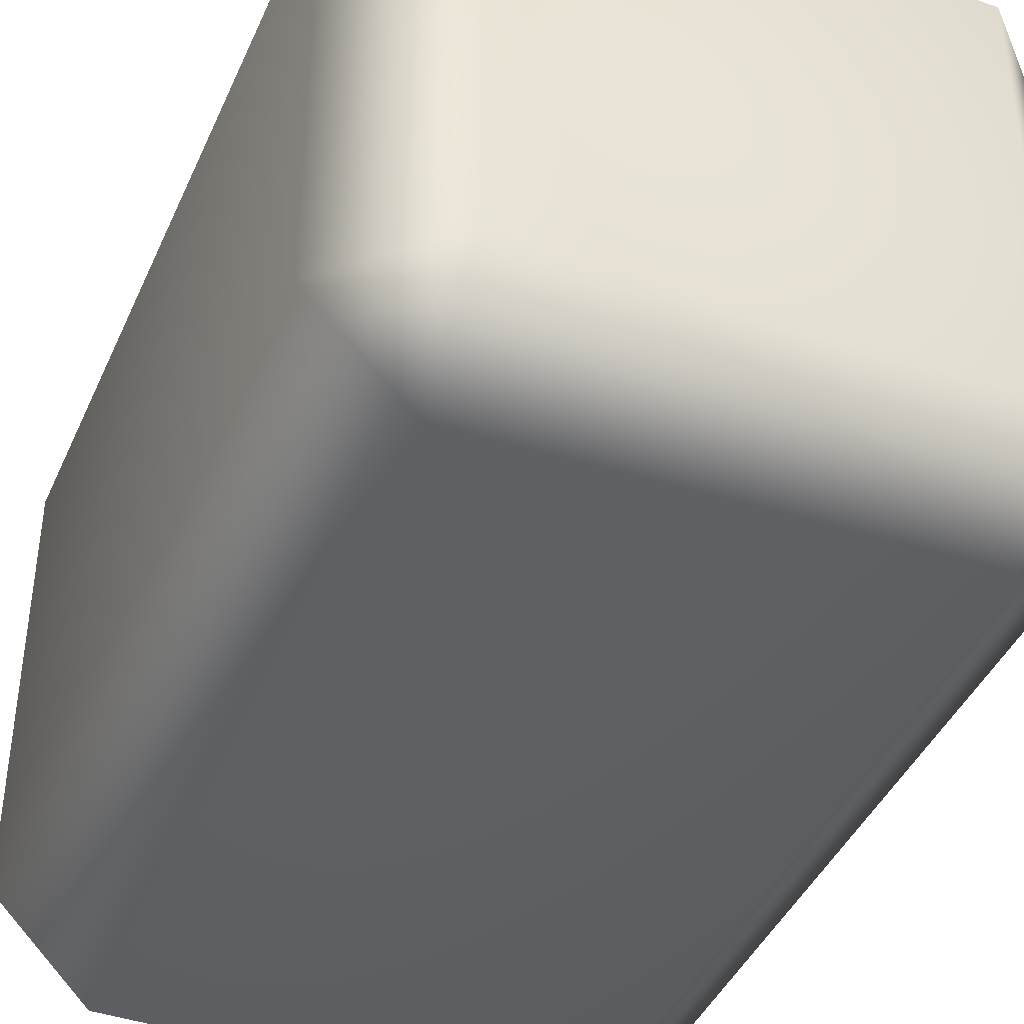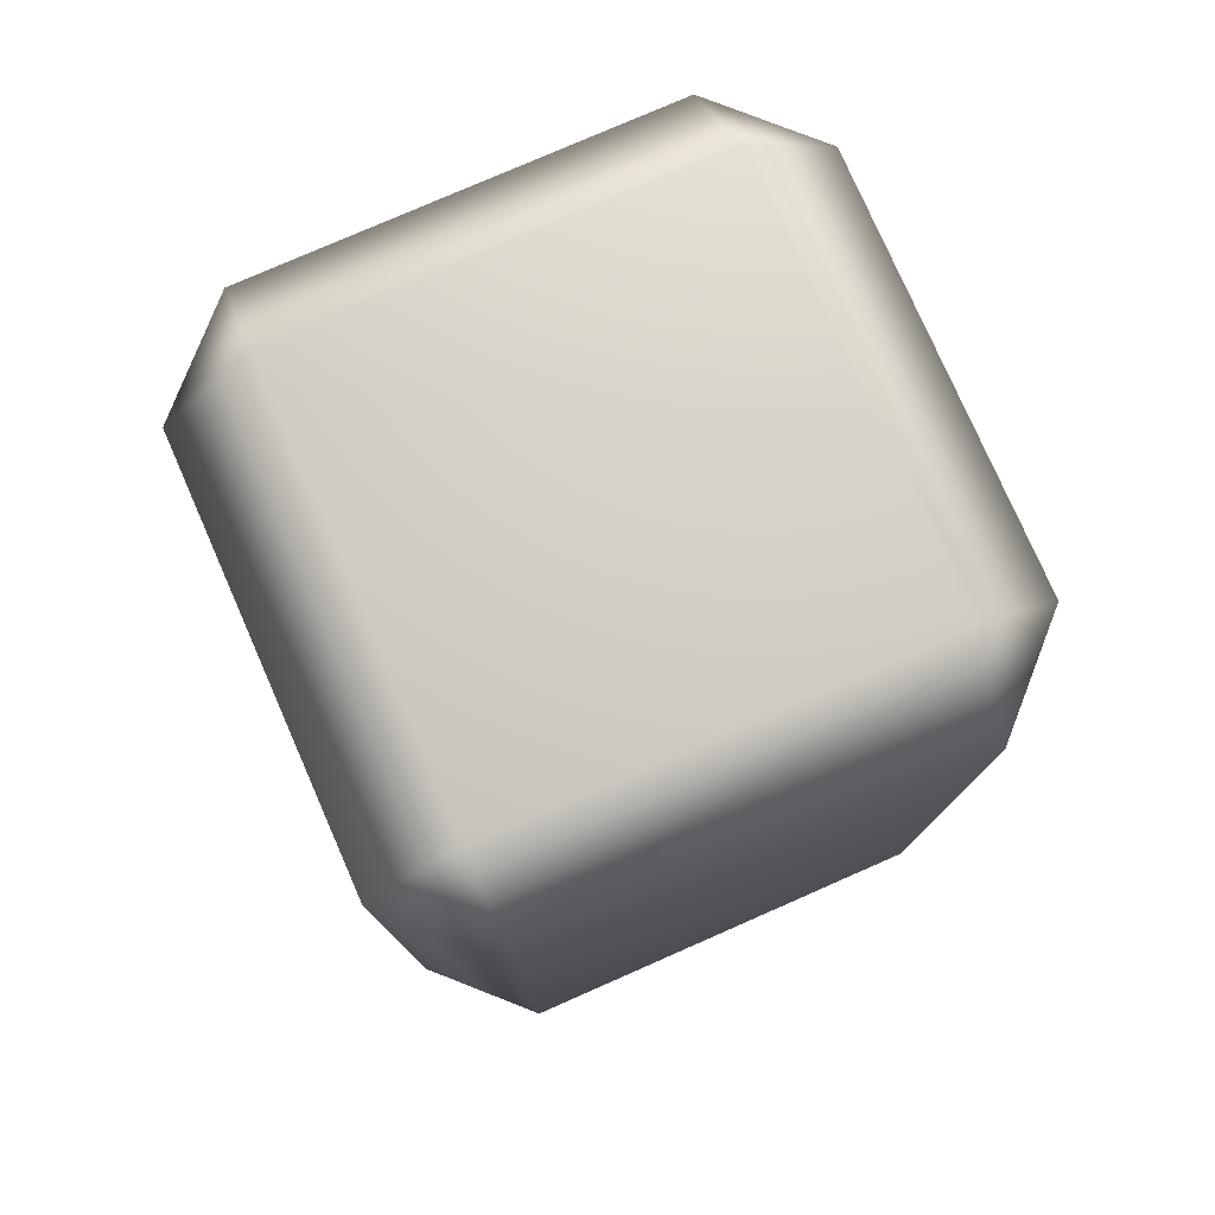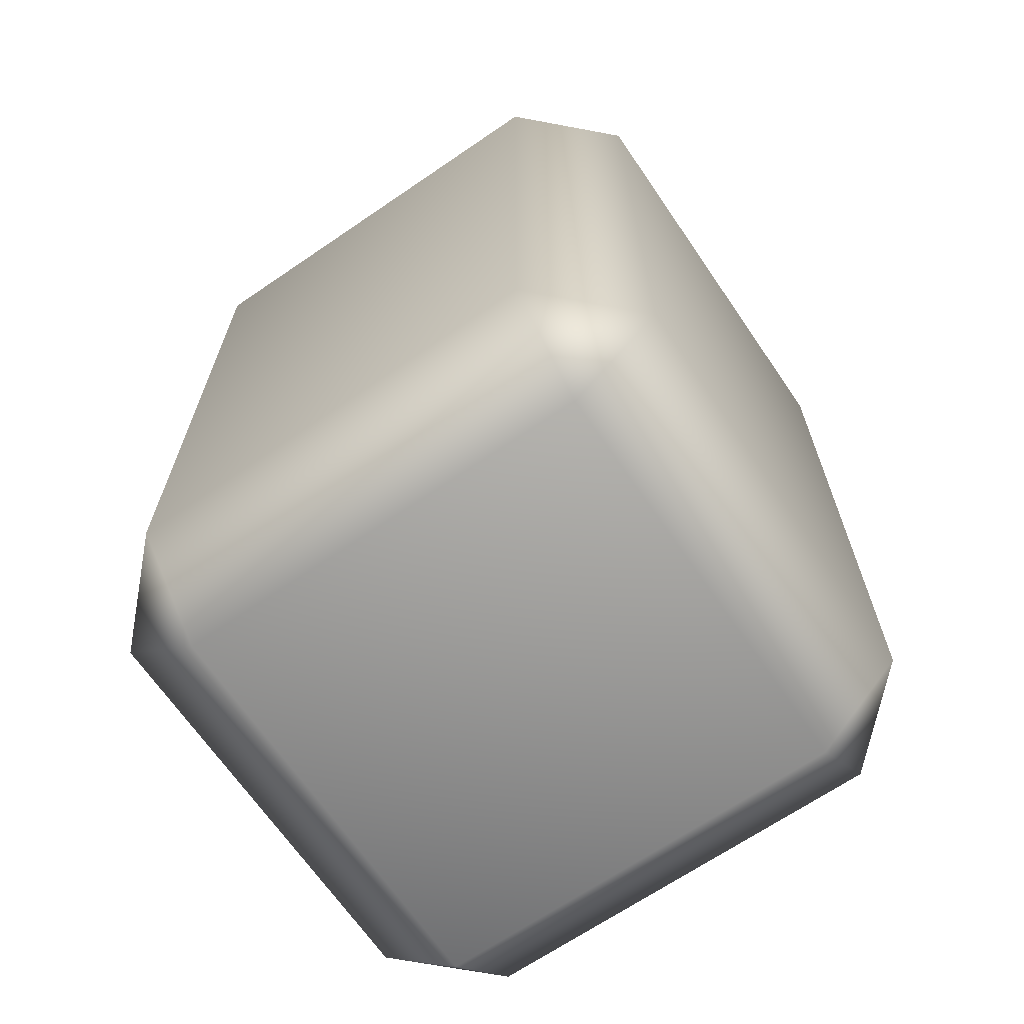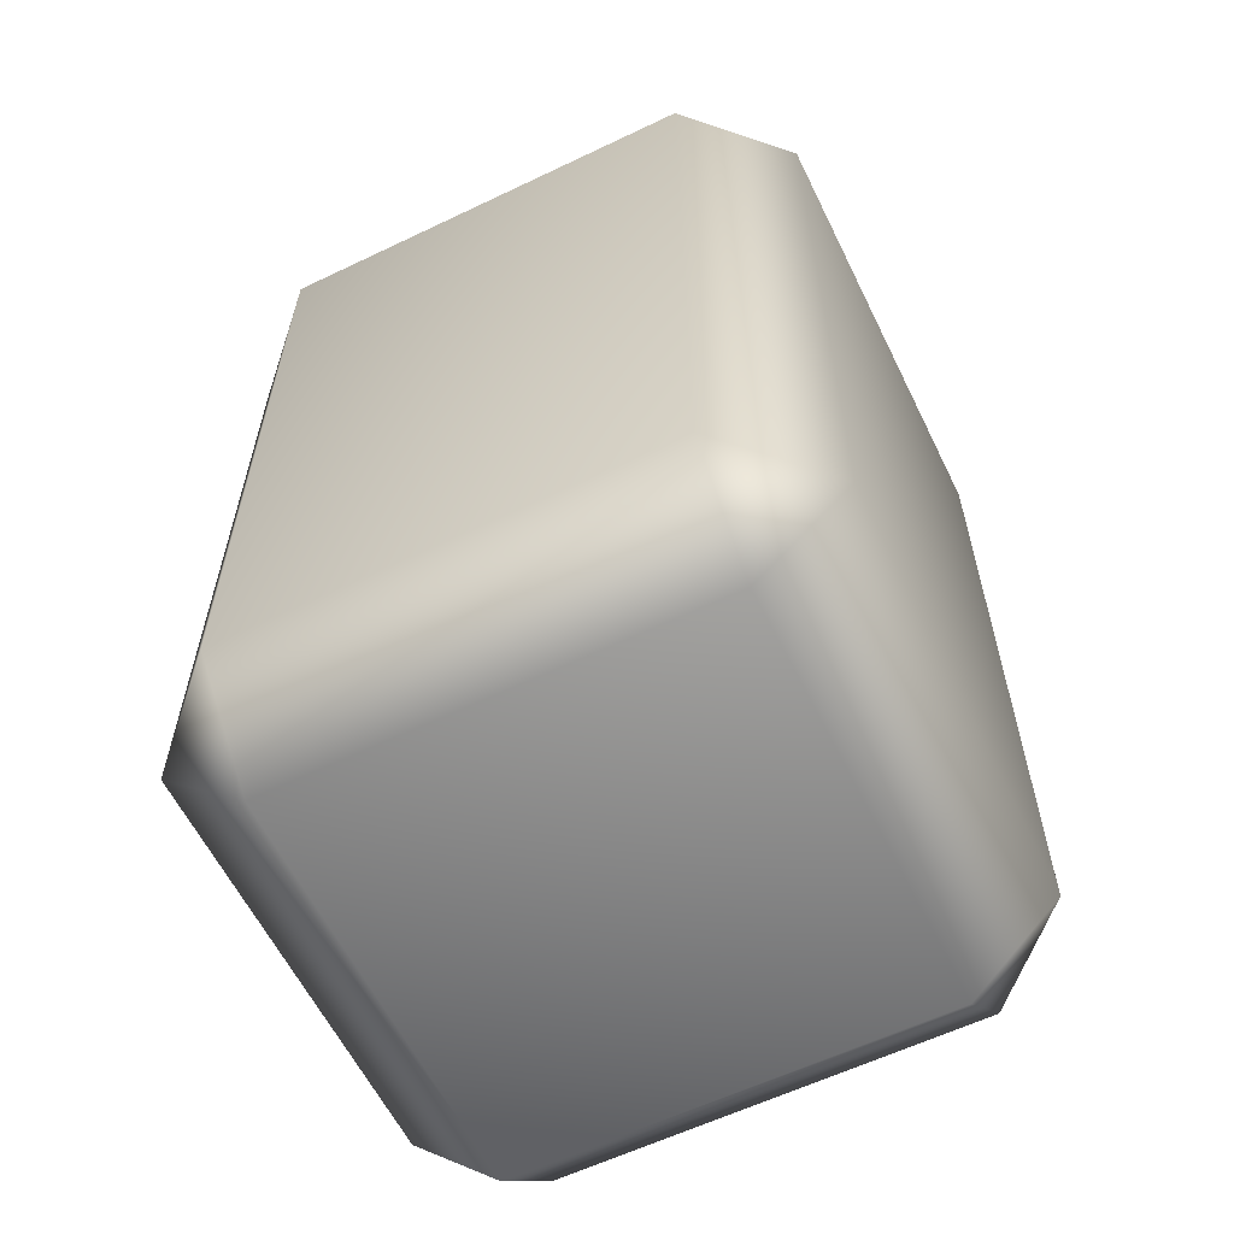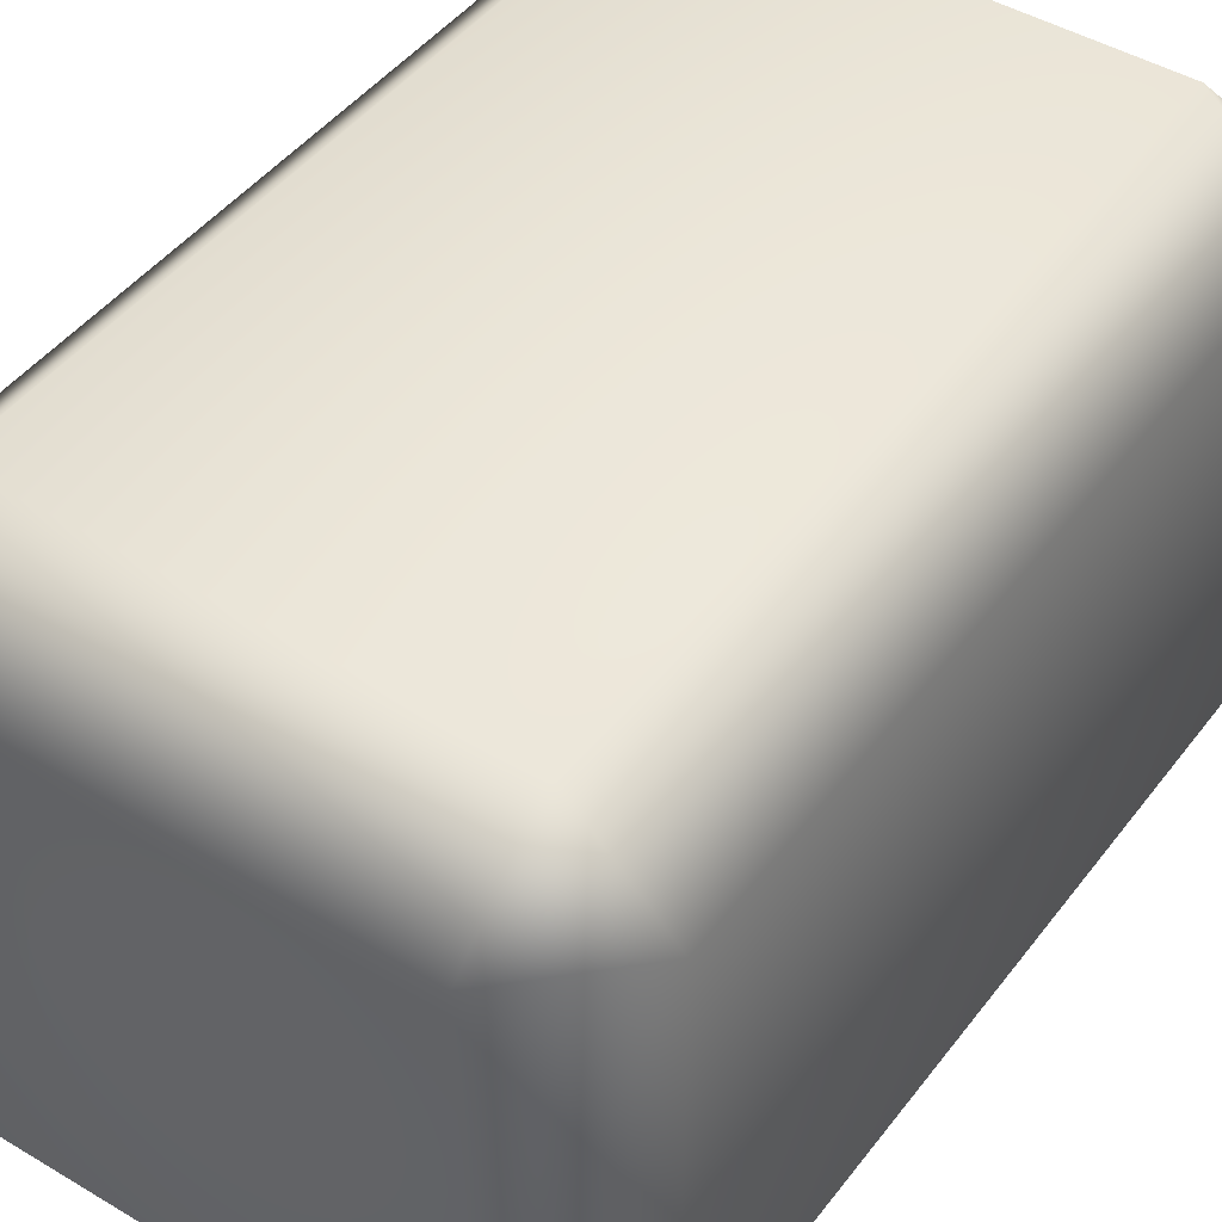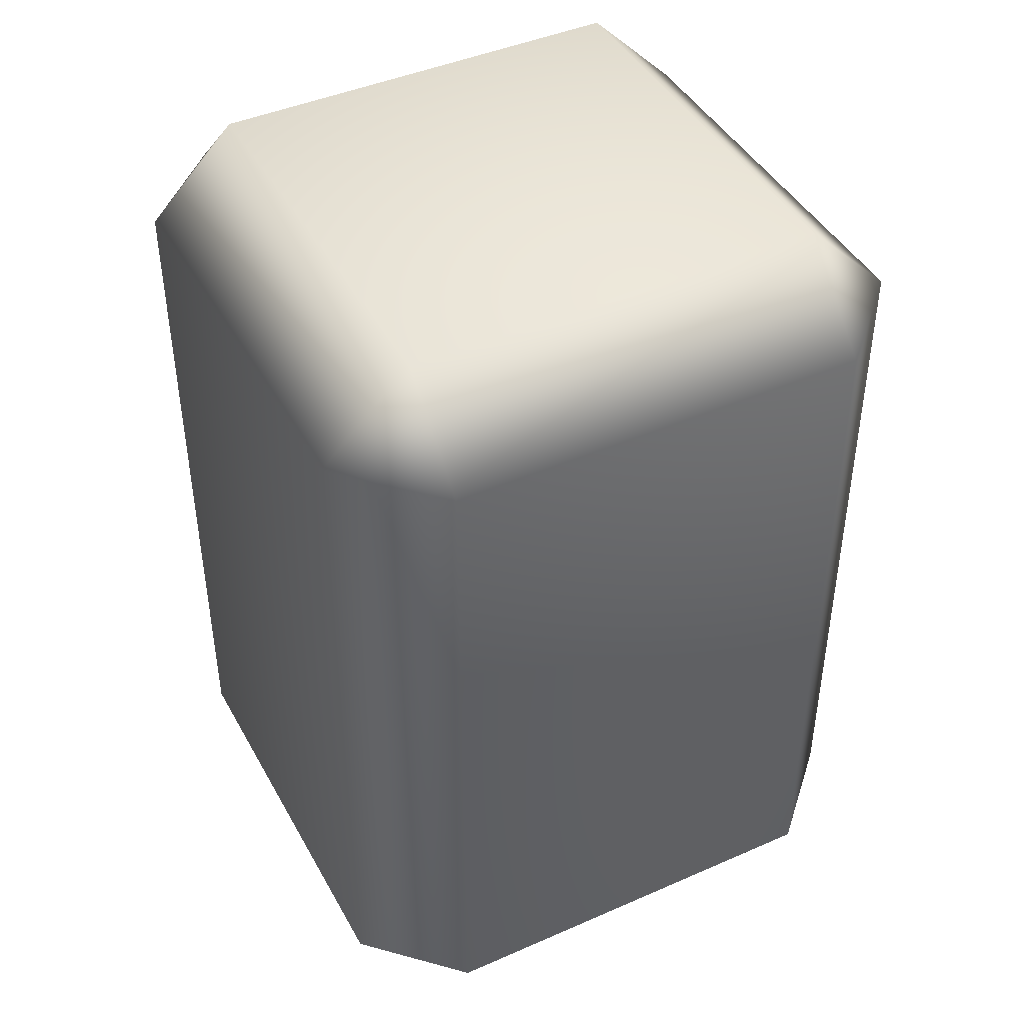
<metadata>
{"format":"obj","ext":"obj","renderer":"f3d","projection":"perspective","resolution":1024,"background":"white","views":[{"elev":-42.2,"azim":-22.6,"up":"+Z"},{"elev":78.0,"azim":-23.7,"up":"+Y"},{"elev":-67.4,"azim":34.4,"up":"+Y"},{"elev":-60.4,"azim":116.1,"up":"+Y"},{"elev":45.2,"azim":-145.3,"up":"+Z"},{"elev":43.8,"azim":62.7,"up":"+Y"}]}
</metadata>
<code>
g Cuisse gauche
v 0.2205 0.7884 -0.1141
v 0.06076 0.7884 -0.1141
v 0.06076 0.5137 -0.114
v 0.2205 0.5137 -0.114
v 0.2547 0.5137 -0.07975
v 0.2547 0.7884 -0.07984
v 0.2547 0.7884 0.07989
v 0.2547 0.5137 0.07998
v 0.2205 0.5137 0.1142
v 0.2205 0.7884 0.1141
v 0.06076 0.7884 0.1141
v 0.06076 0.5137 0.1142
v 0.02653 0.5137 0.07998
v 0.02653 0.7884 0.07989
v 0.02653 0.5137 -0.07975
v 0.02653 0.7884 -0.07984
v 0.06076 0.5137 -0.114
v 0.06076 0.7884 -0.1141
v 0.06076 0.4795 0.08
v 0.02653 0.5137 -0.07975
v 0.02653 0.5137 0.07998
v 0.06076 0.5137 0.1142
v 0.06076 0.4795 -0.07974
v 0.06076 0.5137 -0.114
v 0.2205 0.5137 -0.114
v 0.2205 0.4795 0.08
v 0.2205 0.5137 0.1142
v 0.2547 0.5137 0.07998
v 0.2205 0.4795 -0.07974
v 0.2547 0.5137 -0.07975
v 0.02653 0.7884 0.07989
v 0.02653 0.7884 -0.07984
v 0.06076 0.8226 -0.07985
v 0.06076 0.7884 -0.1141
v 0.06076 0.8226 0.07988
v 0.06076 0.7884 0.1141
v 0.2205 0.7884 0.1141
v 0.2205 0.8226 0.07988
v 0.2547 0.7884 0.07989
v 0.2547 0.7884 -0.07984
v 0.2205 0.8226 -0.07985
v 0.2205 0.7884 -0.1141
g Cuisse gauche_0
f 3 2 1
f 4 3 1
f 5 4 1
f 6 5 1
f 6 7 5
f 7 8 5
f 8 7 9
f 7 10 9
f 10 11 9
f 11 12 9
f 12 11 13
f 11 14 13
f 15 13 14
f 16 15 14
f 17 15 16
f 18 17 16
f 21 20 19
f 19 22 21
f 20 23 19
f 20 24 23
f 24 25 23
f 19 26 22
f 26 19 23
f 26 27 22
f 28 27 26
f 25 29 23
f 29 26 23
f 26 29 28
f 29 25 30
f 29 30 28
f 33 32 31
f 32 33 34
f 35 33 31
f 31 36 35
f 36 37 35
f 37 38 35
f 33 35 38
f 38 37 39
f 39 40 38
f 33 41 34
f 41 33 38
f 40 41 38
f 41 42 34
f 42 41 40

</code>
